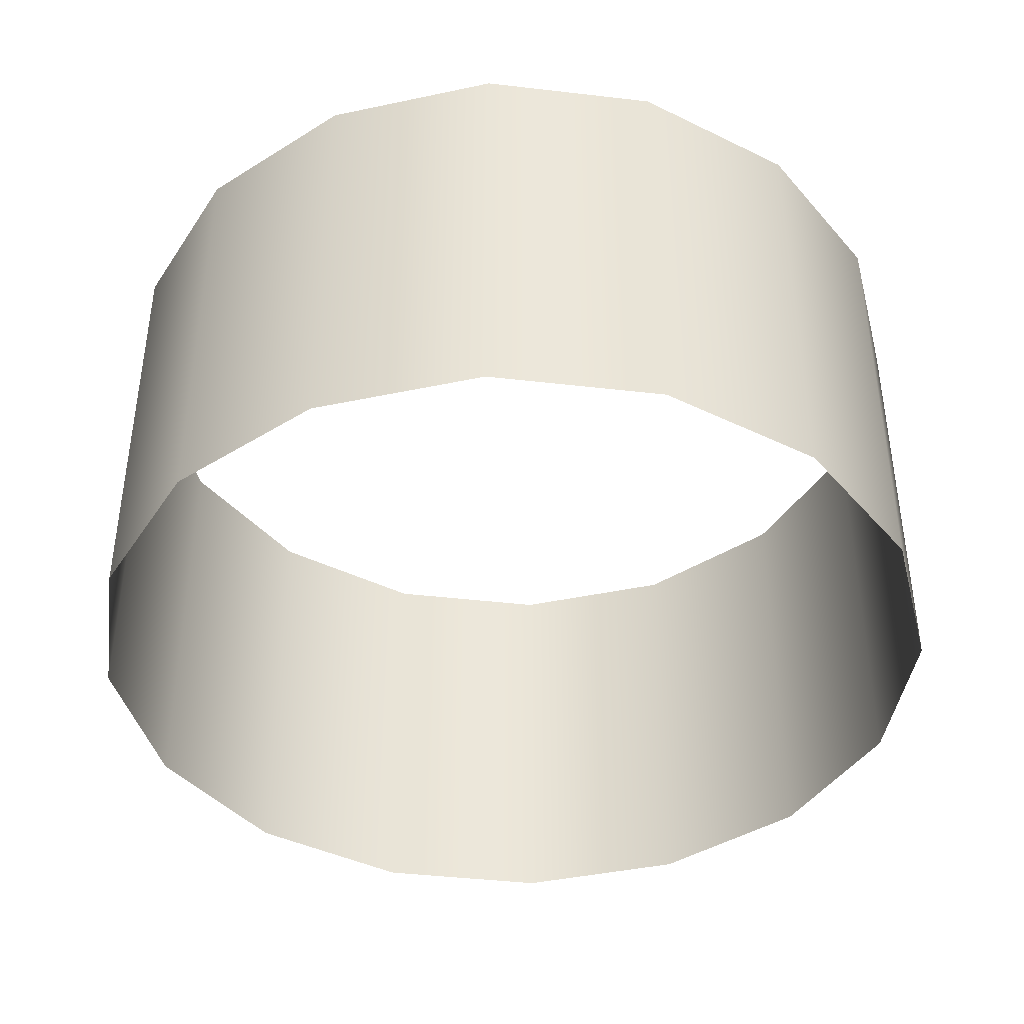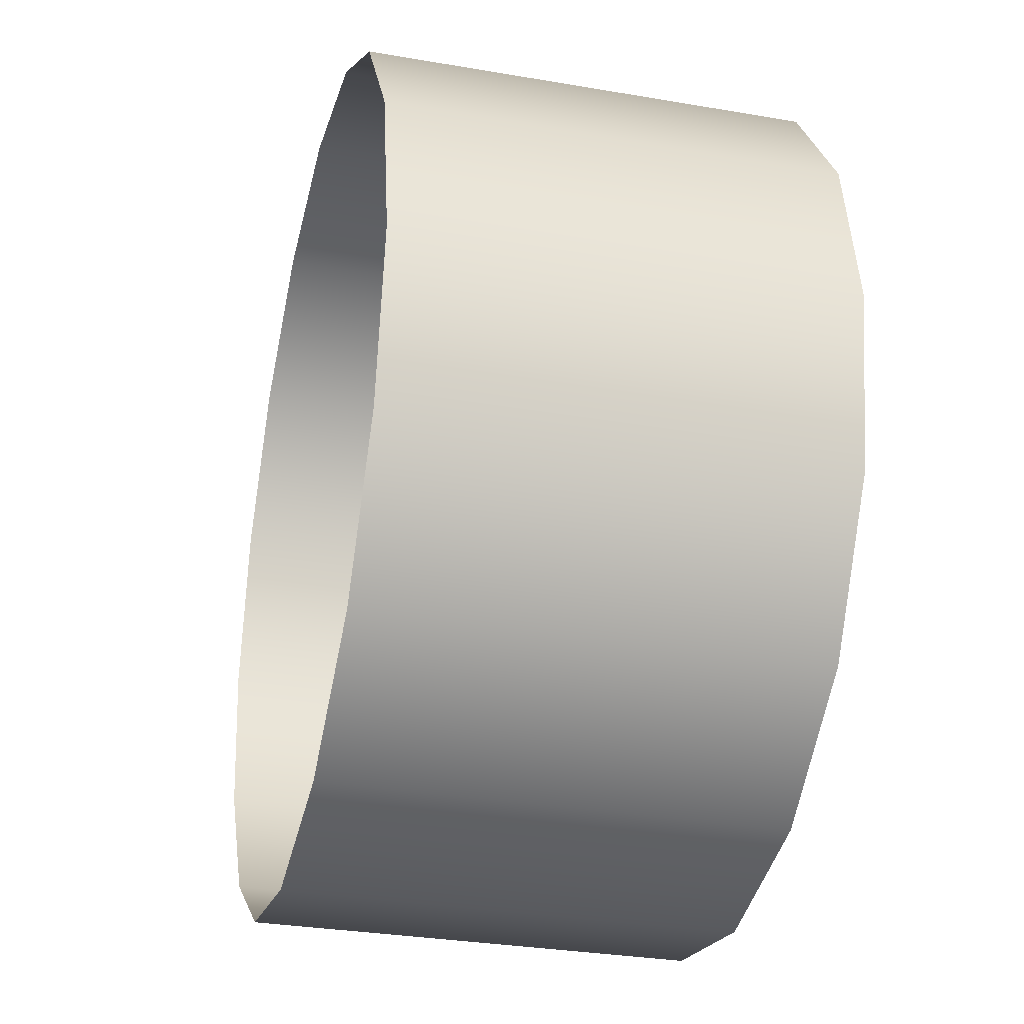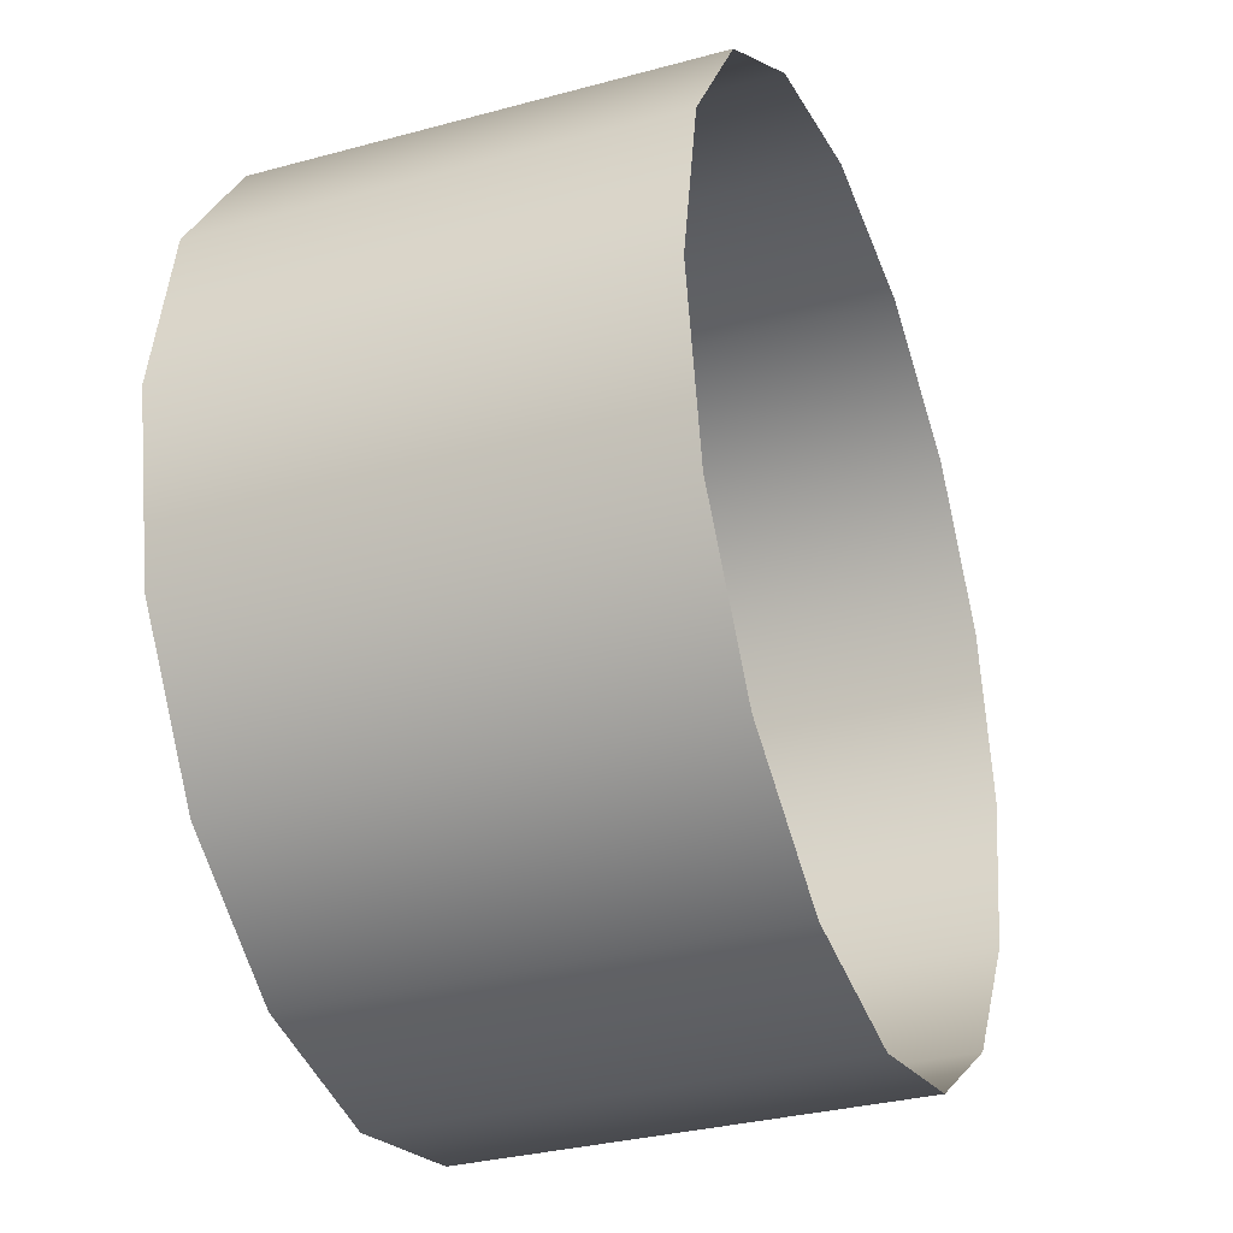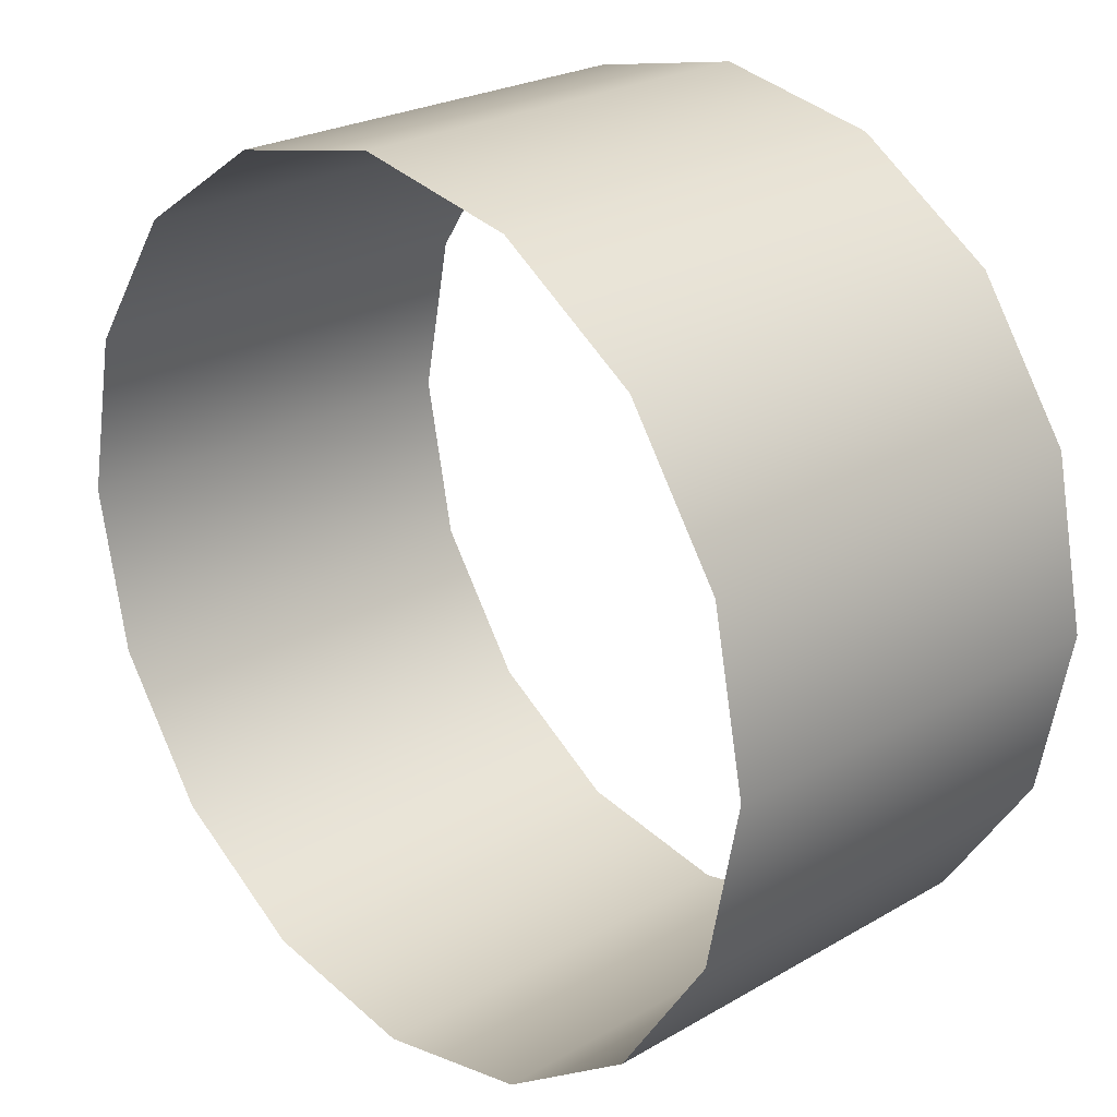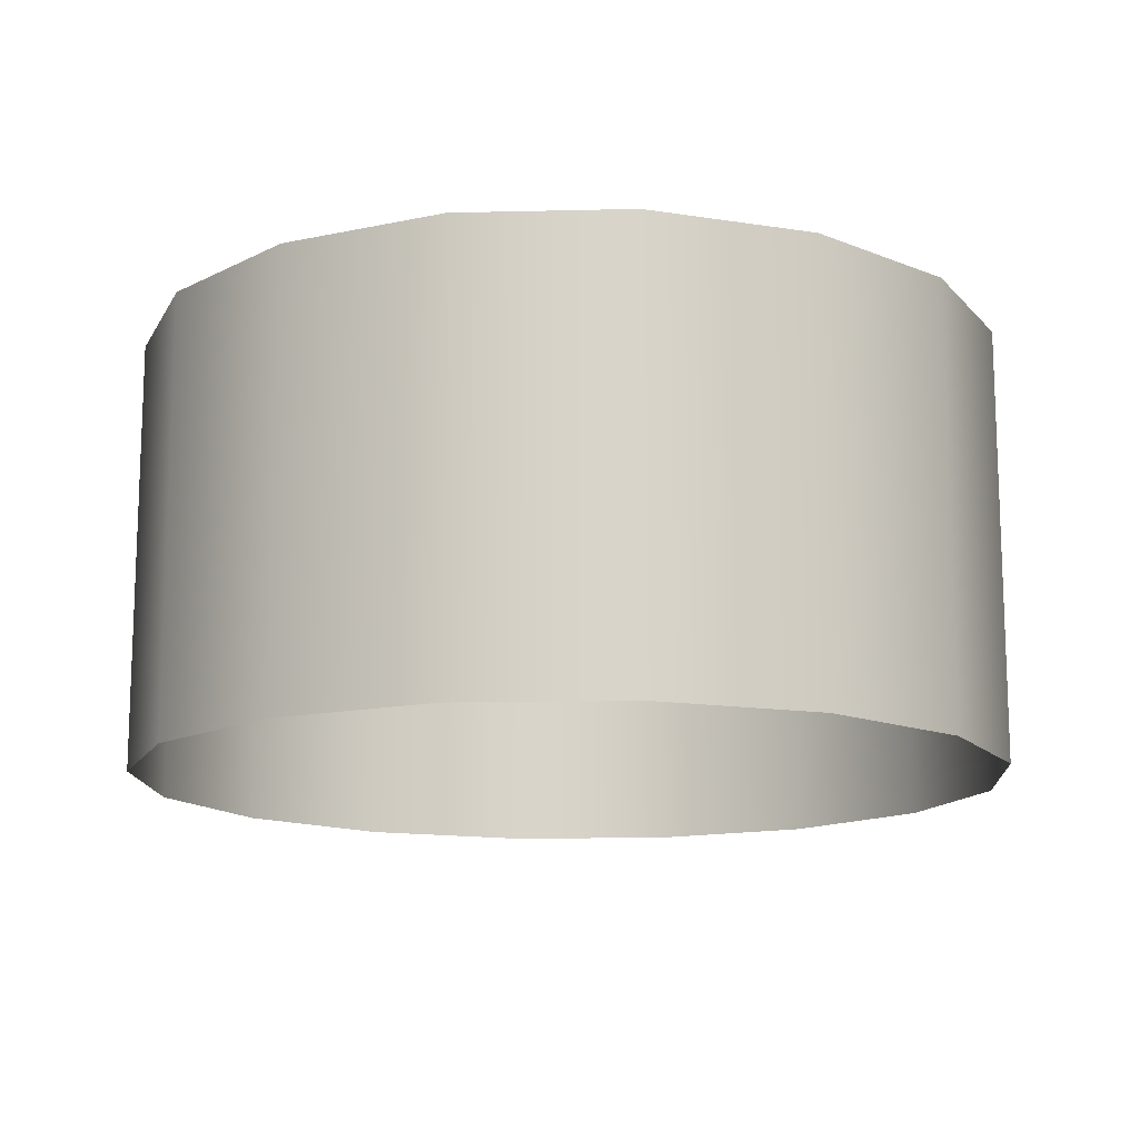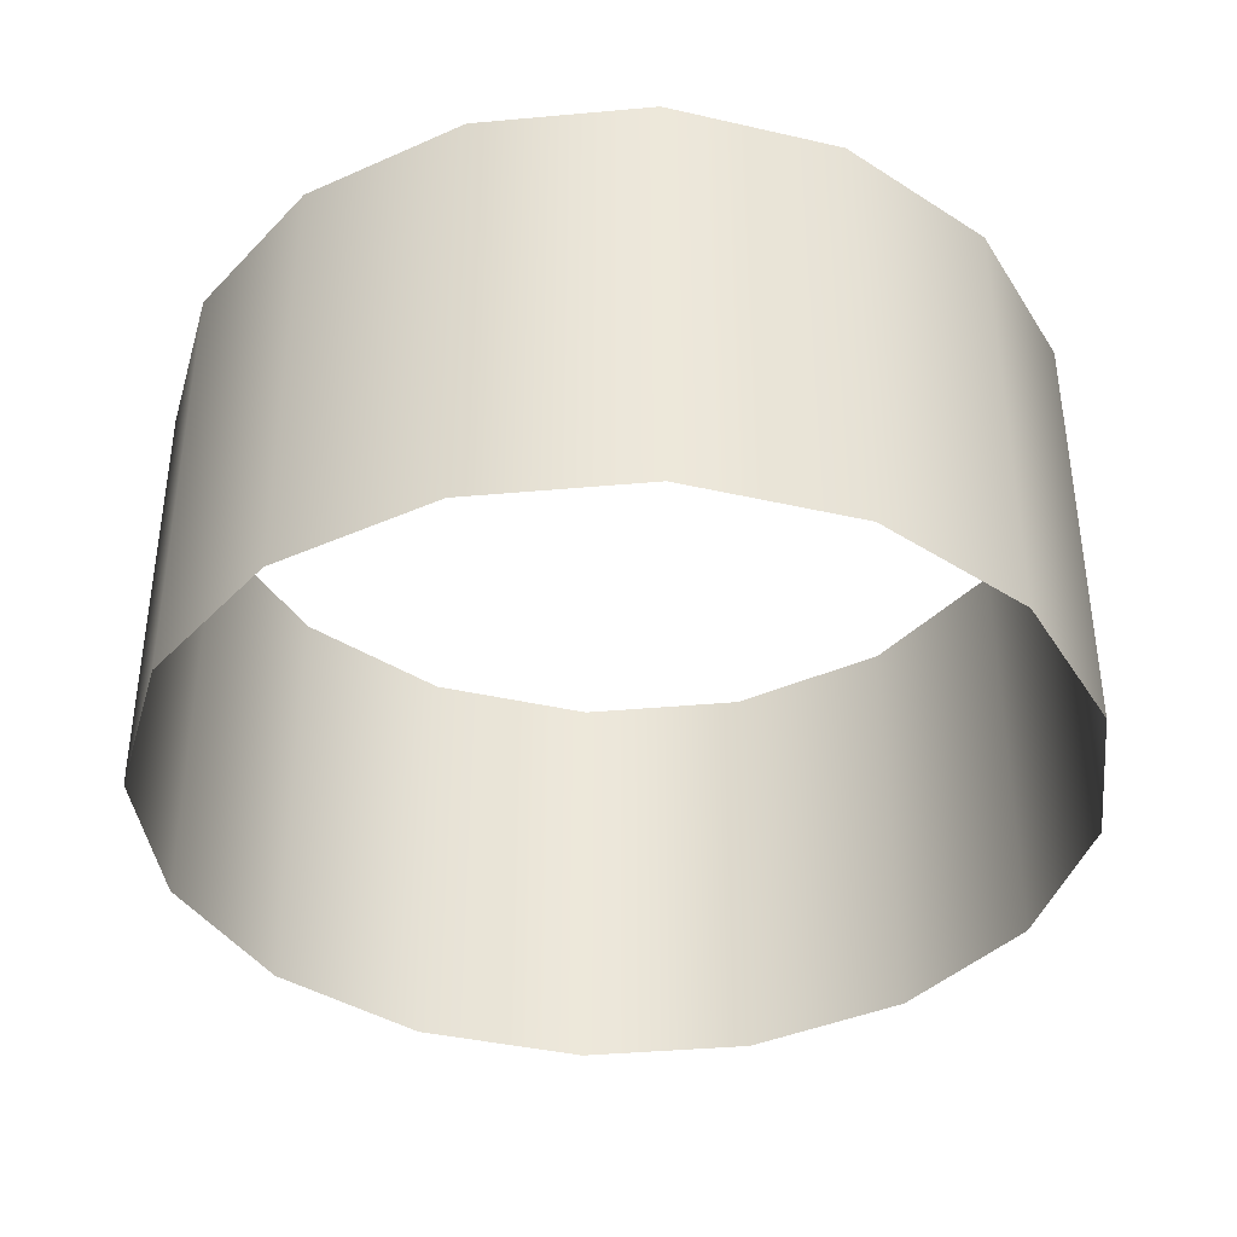
<metadata>
{"format":"obj","ext":"obj","renderer":"f3d","projection":"perspective","resolution":1024,"background":"white","views":[{"elev":-41.5,"azim":115.7,"up":"+Y"},{"elev":-31.3,"azim":76.2,"up":"+Z"},{"elev":-32.1,"azim":110.9,"up":"+Z"},{"elev":24.4,"azim":46.4,"up":"+Z"},{"elev":-13.8,"azim":36.8,"up":"+Y"},{"elev":-39.1,"azim":-4.8,"up":"+Y"}]}
</metadata>
<code>
o 柱体.001
v 0 0 -1
v 0 1 -1
v 0.3827 1 -0.9239
v 0.3827 0 -0.9239
v 0.7071 1 -0.7071
v 0.7071 0 -0.7071
v 0.9239 1 -0.3827
v 0.9239 0 -0.3827
v 1 1 0
v 1 0 0
v 0.9239 1 0.3827
v 0.9239 -0 0.3827
v 0.7071 1 0.7071
v 0.7071 -0 0.7071
v 0.3827 1 0.9239
v 0.3827 -0 0.9239
v 0 1 1
v 0 -0 1
v -0.3827 1 0.9239
v -0.3827 -0 0.9239
v -0.7071 1 0.7071
v -0.7071 -0 0.7071
v -0.9239 1 0.3827
v -0.9239 -0 0.3827
v -1 1 0
v -1 0 0
v -0.9239 1 -0.3827
v -0.9239 0 -0.3827
v -0.7071 1 -0.7071
v -0.7071 0 -0.7071
v -0.3827 1 -0.9239
v -0.3827 0 -0.9239
f 2 4 1
f 3 6 4
f 5 8 6
f 7 10 8
f 9 12 10
f 11 14 12
f 13 16 14
f 15 18 16
f 17 20 18
f 19 22 20
f 21 24 22
f 23 26 24
f 25 28 26
f 27 30 28
f 29 32 30
f 31 1 32
f 2 3 4
f 3 5 6
f 5 7 8
f 7 9 10
f 9 11 12
f 11 13 14
f 13 15 16
f 15 17 18
f 17 19 20
f 19 21 22
f 21 23 24
f 23 25 26
f 25 27 28
f 27 29 30
f 29 31 32
f 31 2 1

</code>
